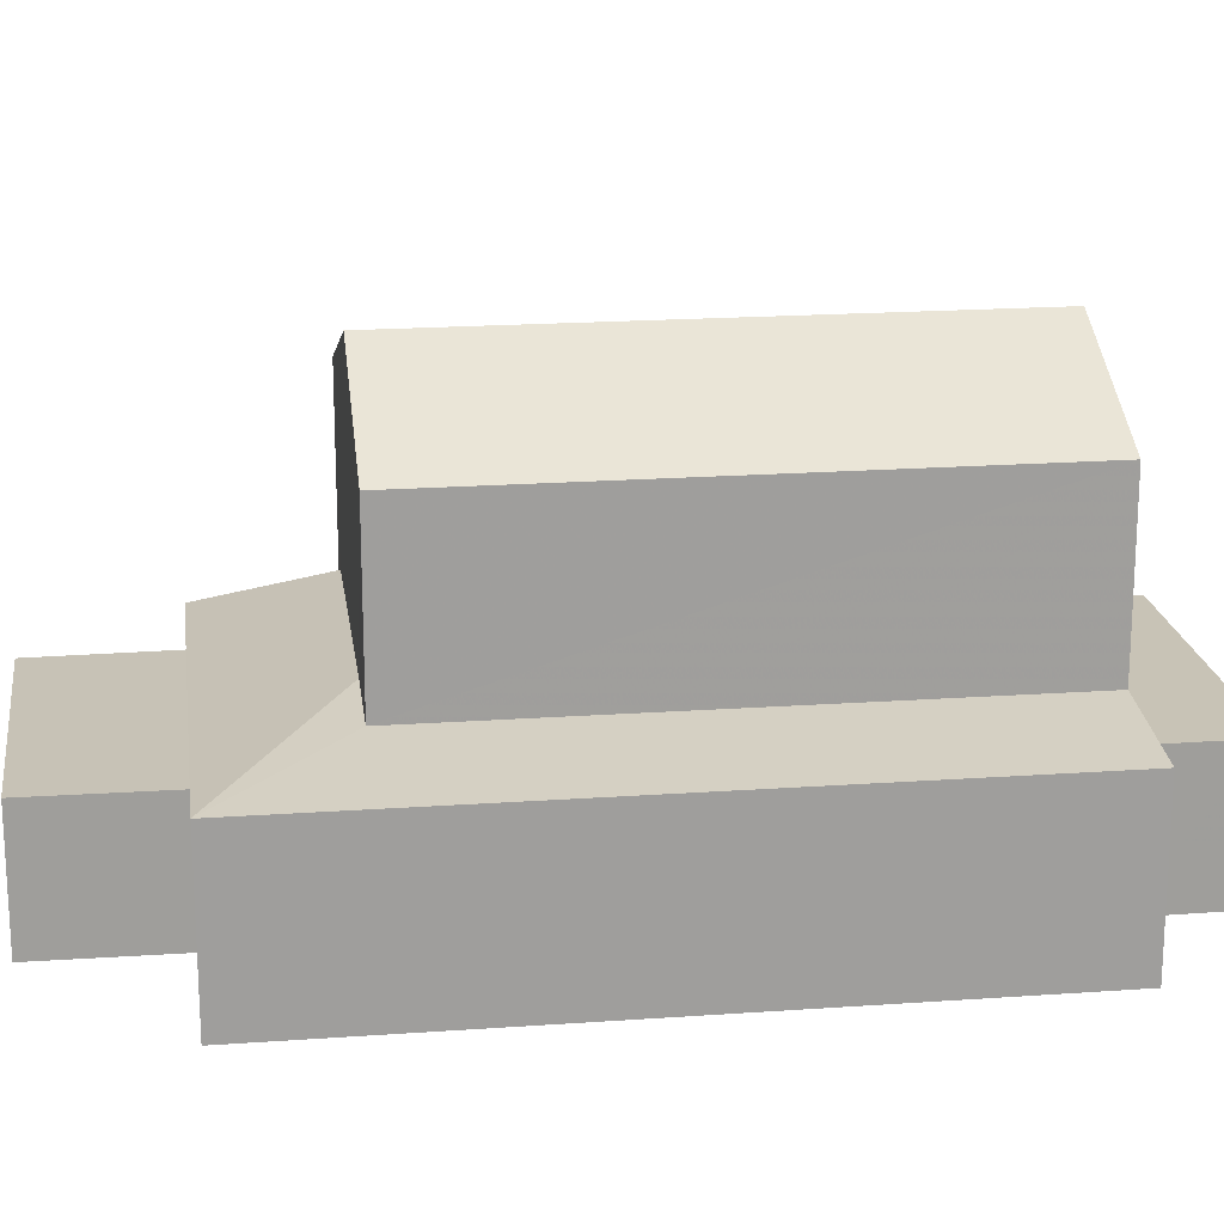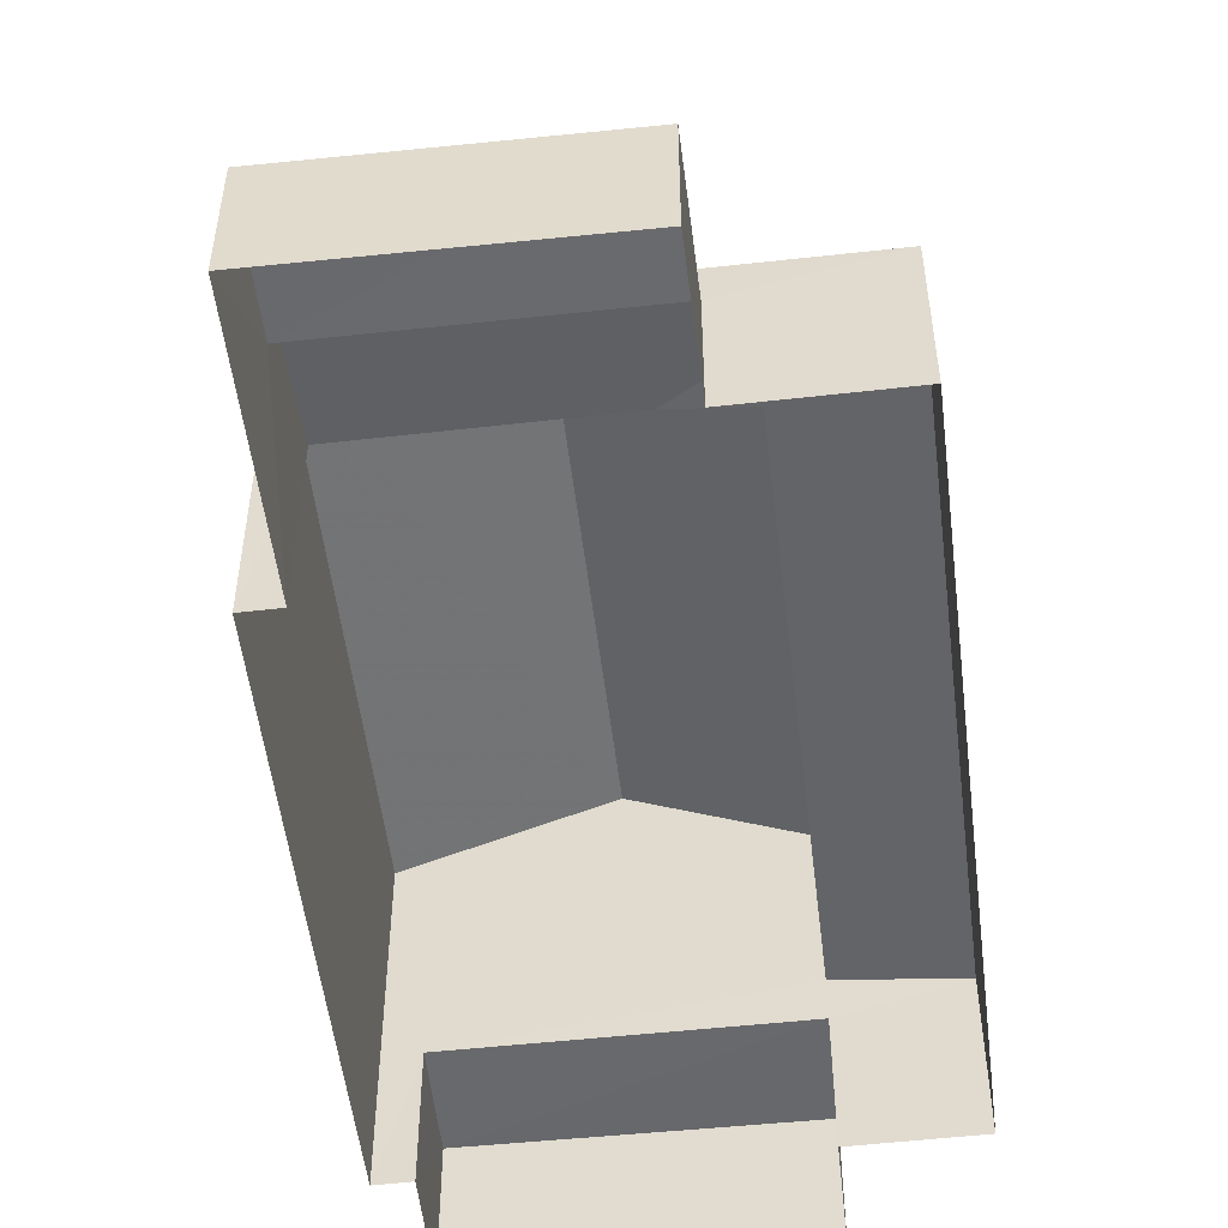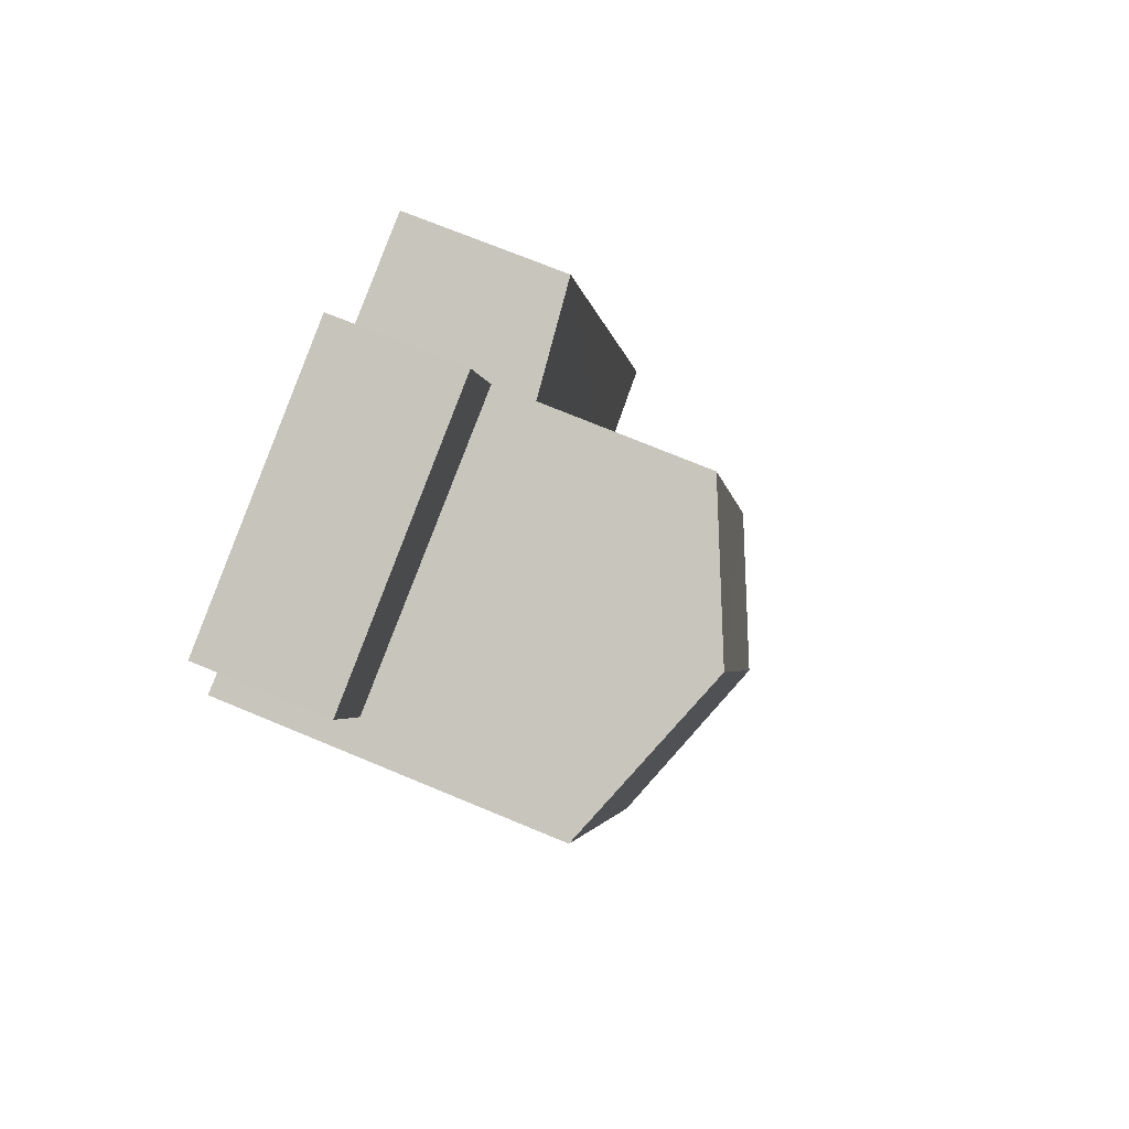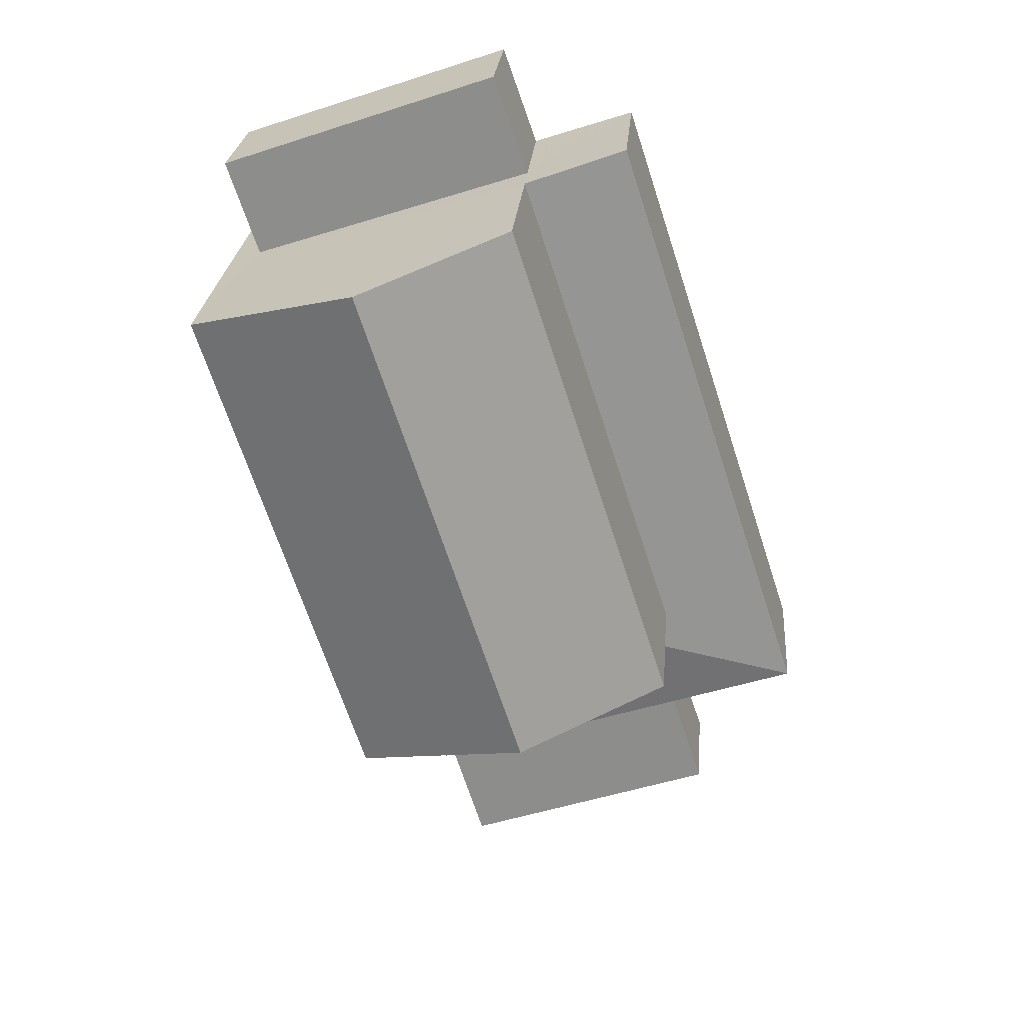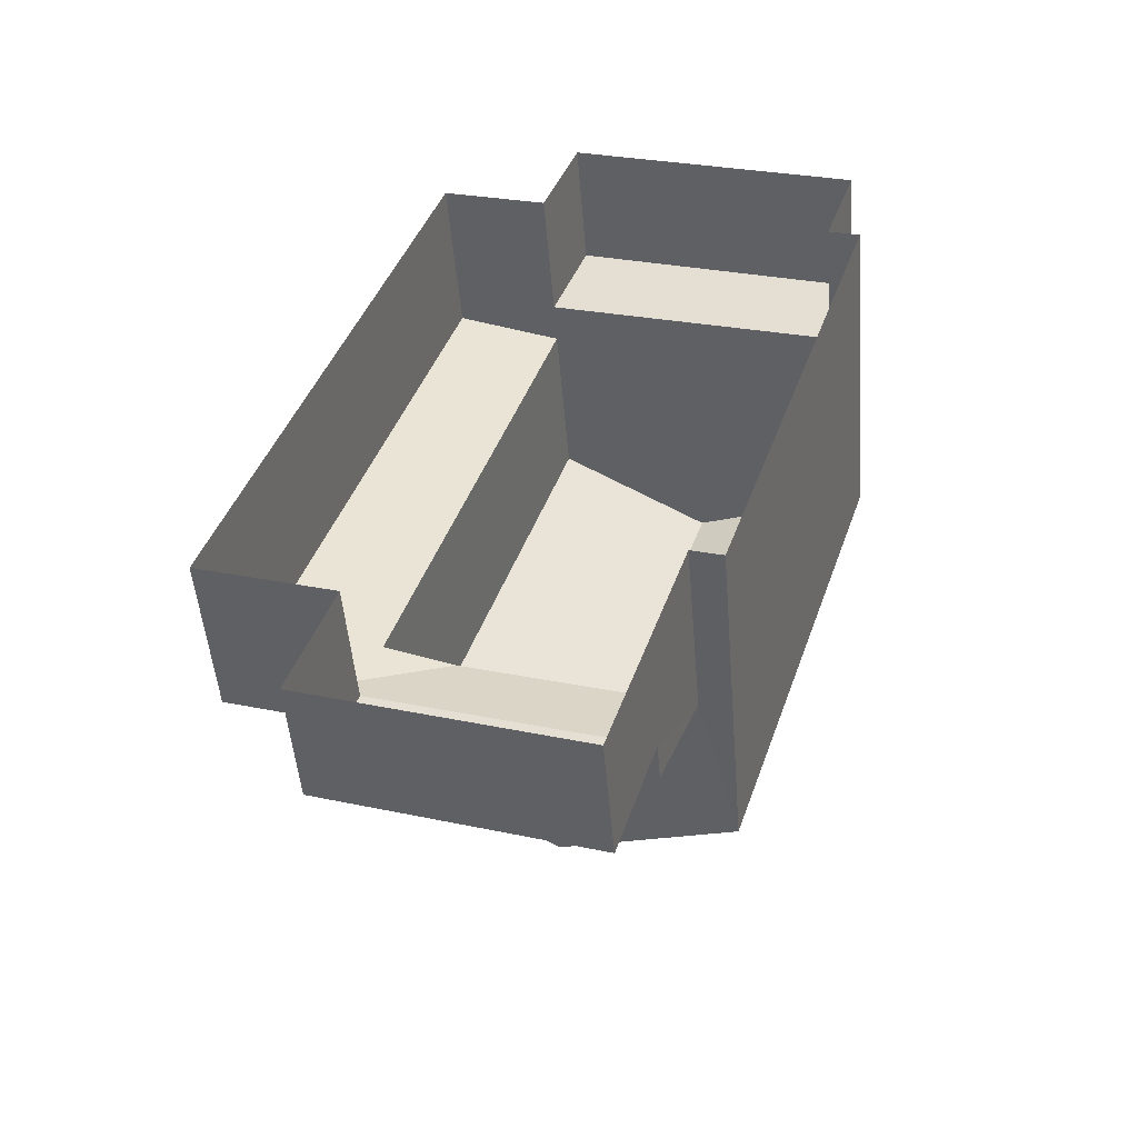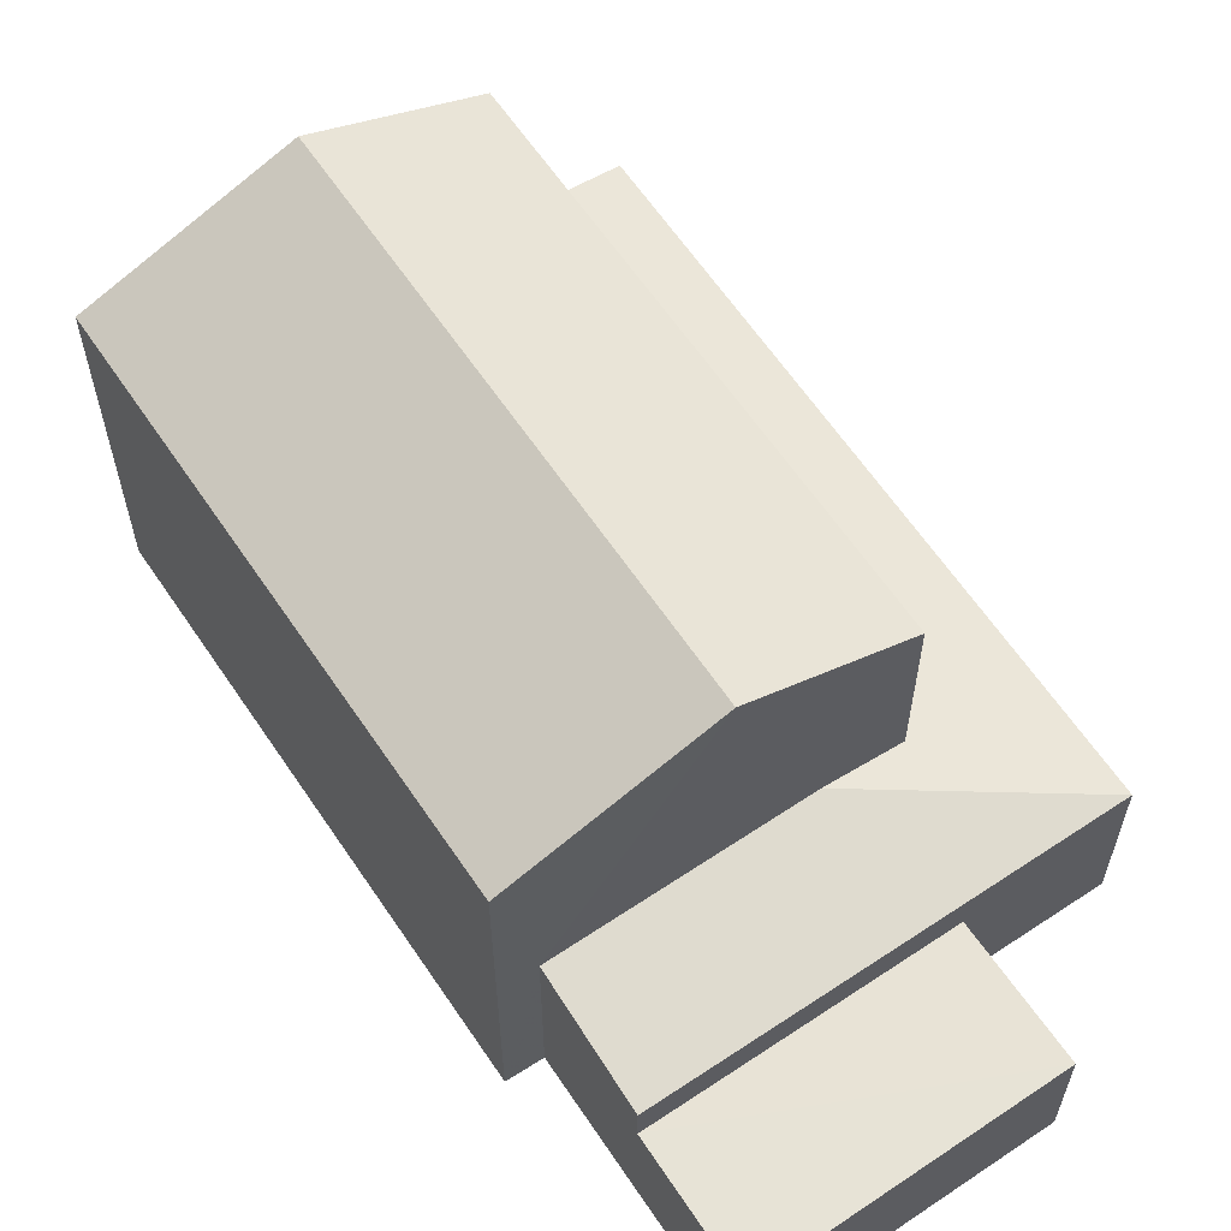
<metadata>
{"format":"obj","ext":"obj","renderer":"f3d","projection":"perspective","resolution":1024,"background":"white","views":[{"elev":19.4,"azim":100.5,"up":"+Z"},{"elev":-52.8,"azim":24.9,"up":"+Z"},{"elev":70.6,"azim":-67.3,"up":"+Y"},{"elev":24.8,"azim":4.5,"up":"+Y"},{"elev":-50.4,"azim":-175.5,"up":"+Y"},{"elev":62.6,"azim":-15.9,"up":"+Z"}]}
</metadata>
<code>
v -3.152e+05 4.052e+04 5.197
v -3.152e+05 4.052e+04 5.196
v -3.152e+05 4.051e+04 5.191
v -3.152e+05 4.052e+04 5.199
v -3.152e+05 4.052e+04 5.198
v -3.152e+05 4.051e+04 5.191
v -3.152e+05 4.05e+04 5.19
v -3.152e+05 4.05e+04 5.191
v -3.152e+05 4.052e+04 5.198
v -3.152e+05 4.052e+04 5.198
v -3.152e+05 4.051e+04 5.193
v -3.152e+05 4.051e+04 5.193
v -3.152e+05 4.051e+04 8.921
v -3.152e+05 4.05e+04 8.484
v -3.152e+05 4.051e+04 8.482
v -3.152e+05 4.051e+04 8.921
v -3.152e+05 4.052e+04 8.488
v -3.152e+05 4.051e+04 8.748
v -3.152e+05 4.052e+04 8.753
v -3.152e+05 4.051e+04 12.15
v -3.152e+05 4.052e+04 12.16
v -3.152e+05 4.052e+04 13.56
v -3.152e+05 4.051e+04 13.55
v -3.152e+05 4.051e+04 12.15
v -3.152e+05 4.052e+04 12.16
v -3.152e+05 4.052e+04 7.893
v -3.152e+05 4.052e+04 7.894
v -3.152e+05 4.052e+04 7.895
v -3.152e+05 4.052e+04 7.894
v -3.152e+05 4.05e+04 7.704
v -3.152e+05 4.05e+04 7.703
v -3.152e+05 4.05e+04 7.702
v -3.152e+05 4.051e+04 7.703
f 1 2 3
f 4 5 1
f 6 7 8
f 1 3 6
f 9 10 11
f 10 4 1
f 12 6 8
f 11 10 12
f 1 6 12
f 10 1 12
f 13 14 15
f 13 16 14
f 17 18 15
f 15 18 13
f 19 18 17
f 20 21 22
f 23 20 22
f 22 24 23
f 22 25 24
f 26 27 28
f 29 26 28
f 30 31 32
f 33 30 32
f 10 28 4
f 10 29 28
f 22 21 19
f 29 25 22
f 25 29 9
f 19 17 26
f 26 17 2
f 9 29 10
f 26 2 1
f 29 19 26
f 29 22 19
f 11 25 9
f 11 24 25
f 11 12 16
f 11 16 24
f 24 16 23
f 13 18 20
f 13 20 23
f 16 13 23
f 28 5 4
f 28 27 5
f 1 5 27
f 26 1 27
f 17 3 2
f 17 15 3
f 8 30 12
f 12 30 16
f 8 31 30
f 16 30 14
f 18 21 20
f 18 19 21
f 6 3 33
f 3 15 33
f 33 14 30
f 33 15 14
f 33 32 7
f 6 33 7
f 31 8 7
f 32 31 7

</code>
